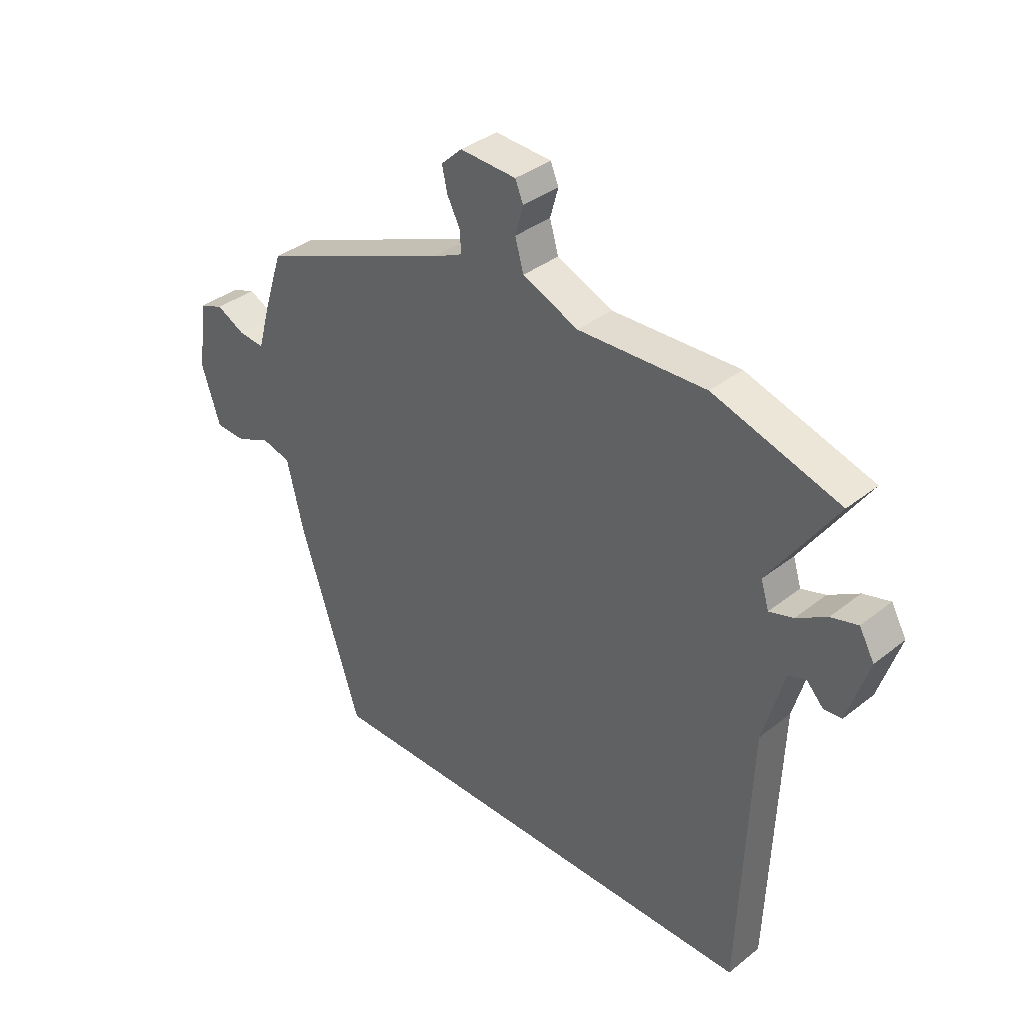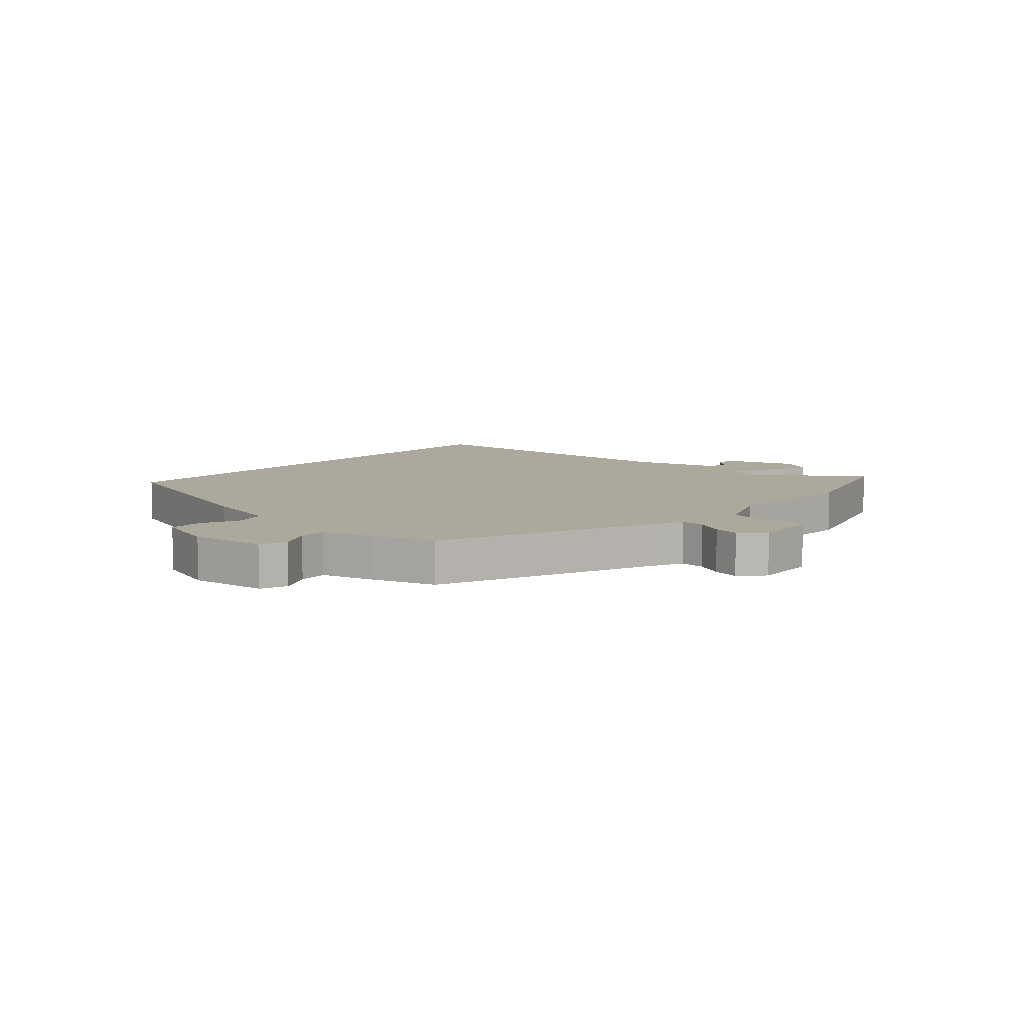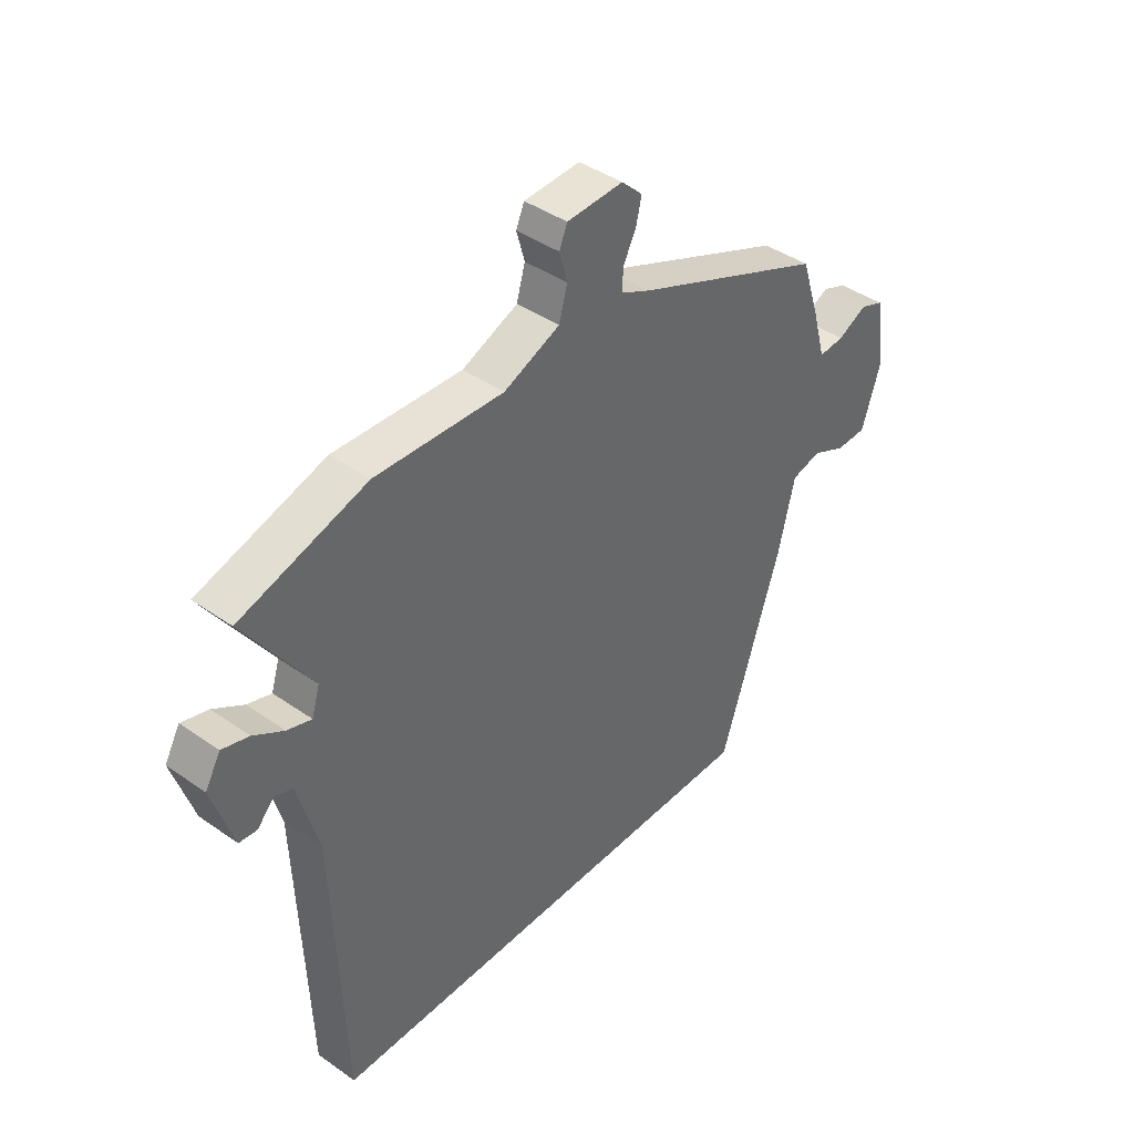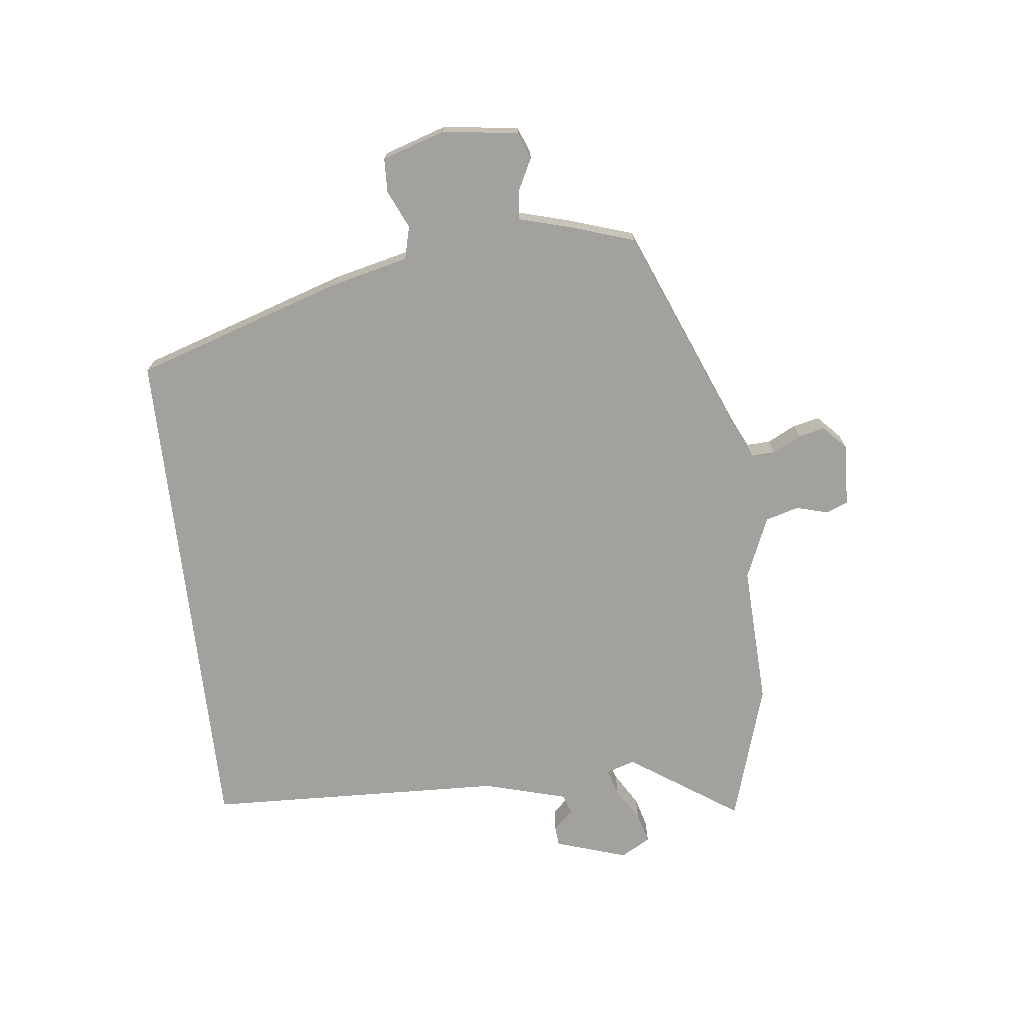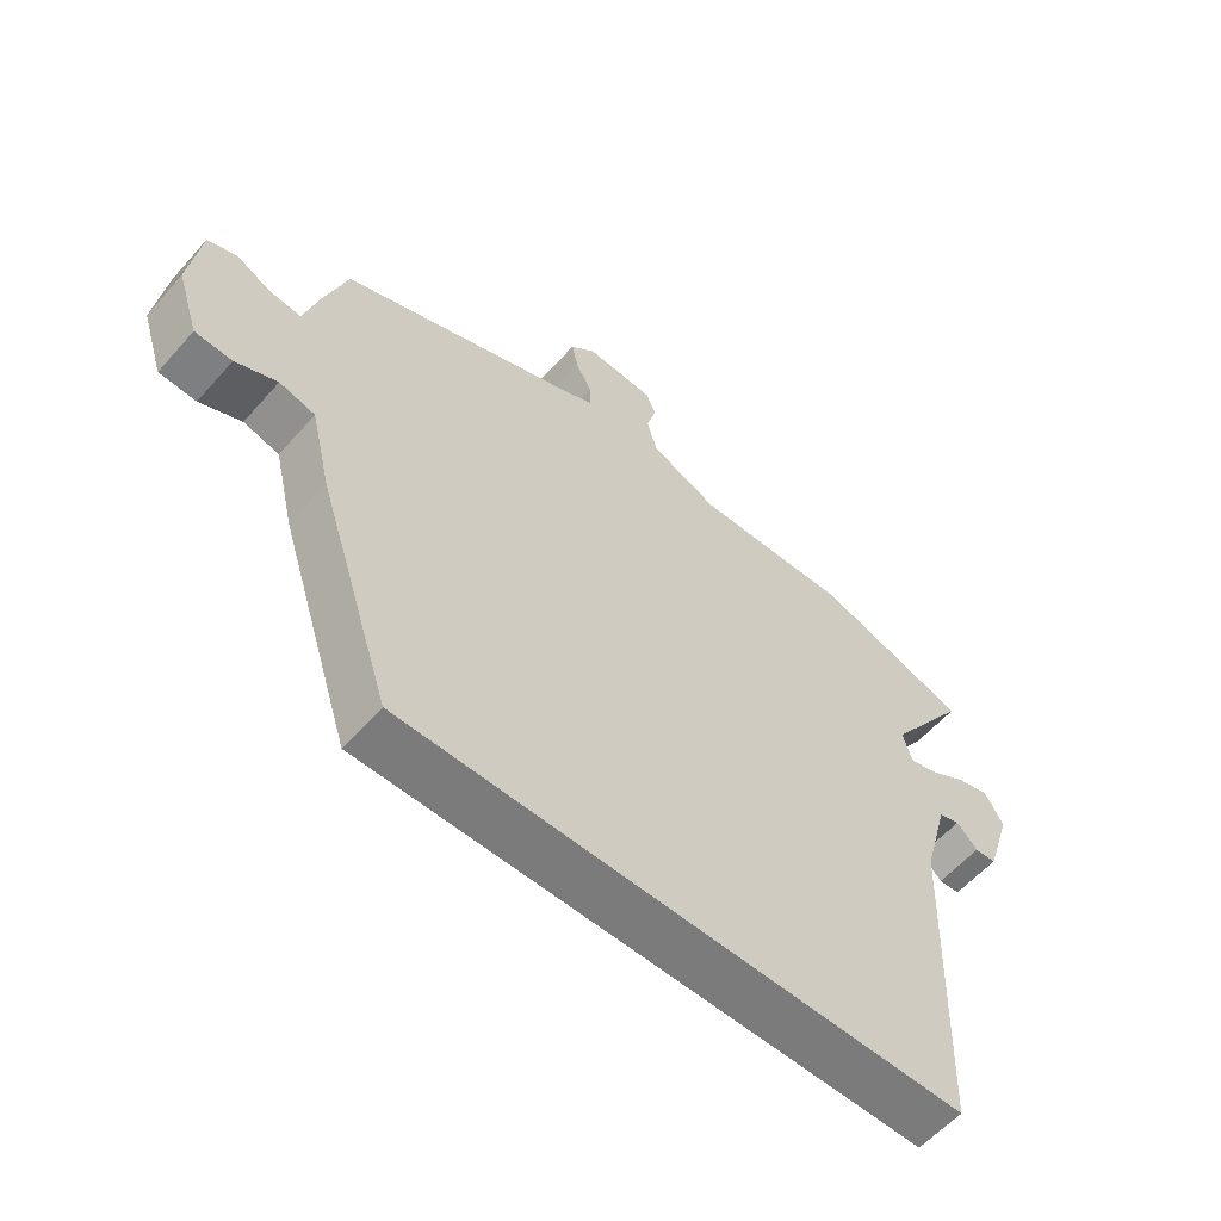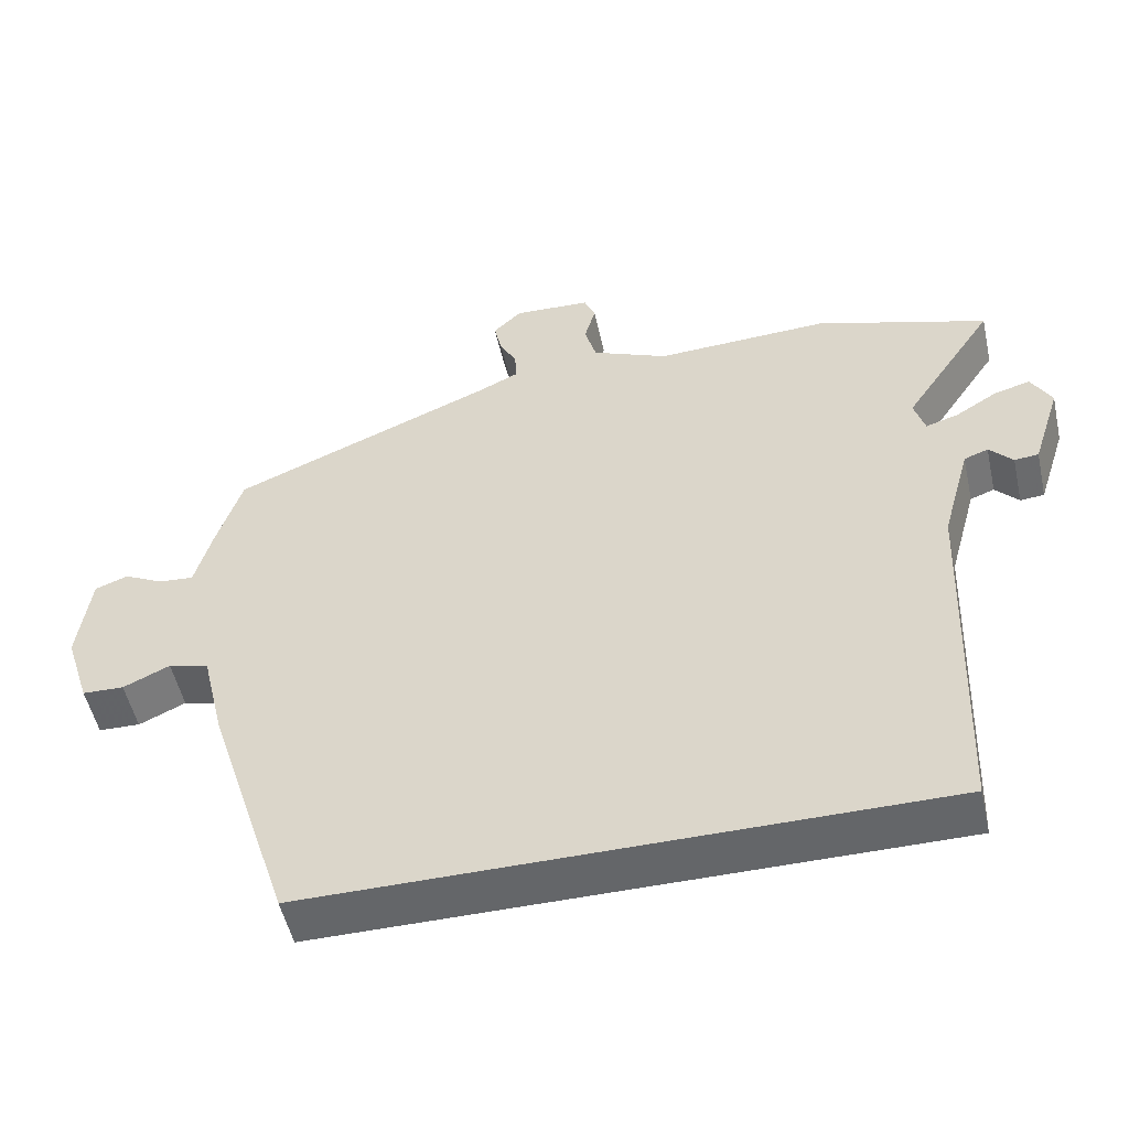
<metadata>
{"format":"obj","ext":"obj","renderer":"f3d","projection":"perspective","resolution":1024,"background":"white","views":[{"elev":36.7,"azim":44.4,"up":"+Z"},{"elev":8.5,"azim":-48.1,"up":"+Y"},{"elev":41.4,"azim":130.4,"up":"+Z"},{"elev":-72.1,"azim":-83.4,"up":"+Y"},{"elev":-58.5,"azim":-41.1,"up":"+Z"},{"elev":-51.7,"azim":12.6,"up":"+Z"}]}
</metadata>
<code>
v -0.371 0.07 -0.5
v -0.485 0.07 -0.149
v -0.516 0.07 -0.019
v -0.571 0.07 -0.005
v -0.635 0.07 -0.034
v -0.692 0.07 -0.032
v -0.726 0.07 0.074
v -0.709 0.07 0.201
v -0.664 0.07 0.218
v -0.61 0.07 0.191
v -0.562 0.07 0.187
v -0.538 0.07 0.273
v -0.503 0.07 0.381
v -0.145 0.07 0.528
v -0.09 0.07 0.554
v -0.092 0.07 0.594
v -0.116 0.07 0.641
v -0.126 0.07 0.686
v -0.087 0.07 0.723
v 0.018 0.07 0.718
v 0.033 0.07 0.682
v 0.018 0.07 0.628
v 0.034 0.07 0.572
v 0.138 0.07 0.528
v 0.376 0.07 0.538
v 0.611 0.07 0.466
v 0.487 0.07 0.283
v 0.502 0.07 0.234
v 0.547 0.07 0.248
v 0.603 0.07 0.282
v 0.653 0.07 0.296
v 0.681 0.07 0.246
v 0.642 0.07 0.125
v 0.609 0.07 0.122
v 0.577 0.07 0.156
v 0.544 0.07 0.144
v 0.505 0.07 0.004
v 0.486 0.07 -0.5
v -0.371 0 -0.5
v -0.485 0 -0.149
v -0.516 0 -0.019
v -0.571 0 -0.005
v -0.635 0 -0.034
v -0.692 0 -0.032
v -0.726 0 0.074
v -0.709 0 0.201
v -0.664 0 0.218
v -0.61 0 0.191
v -0.562 0 0.187
v -0.538 0 0.273
v -0.503 0 0.381
v -0.145 0 0.528
v -0.09 0 0.554
v -0.092 0 0.594
v -0.116 0 0.641
v -0.126 0 0.686
v -0.087 0 0.723
v 0.018 0 0.718
v 0.033 0 0.682
v 0.018 0 0.628
v 0.034 0 0.572
v 0.138 0 0.528
v 0.376 0 0.538
v 0.611 0 0.466
v 0.487 0 0.283
v 0.502 0 0.234
v 0.547 0 0.248
v 0.603 0 0.282
v 0.653 0 0.296
v 0.681 0 0.246
v 0.642 0 0.125
v 0.609 0 0.122
v 0.577 0 0.156
v 0.544 0 0.144
v 0.505 0 0.004
v 0.486 0 -0.5
f 1 2 3
f 38 1 3
f 37 38 3
f 36 37 3 4
f 35 36 4
f 33 34 35
f 32 33 35
f 31 32 35
f 30 31 35
f 29 30 35
f 28 29 35
f 28 35 4
f 27 28 4
f 26 27 4
f 25 26 4
f 24 25 4
f 5 6 7
f 4 5 7
f 24 4 7
f 23 24 7
f 20 21 22
f 19 20 22
f 18 19 22
f 17 18 22
f 16 17 22
f 15 16 22 23
f 14 15 23
f 13 14 23
f 12 13 23
f 11 12 23
f 7 8 9 10
f 7 10 11
f 7 11 23
f 41 40 39
f 41 39 76
f 41 76 75
f 42 41 75 74
f 42 74 73
f 73 72 71
f 73 71 70
f 73 70 69
f 73 69 68
f 73 68 67
f 73 67 66
f 42 73 66
f 42 66 65
f 42 65 64
f 42 64 63
f 42 63 62
f 45 44 43
f 45 43 42
f 45 42 62
f 45 62 61
f 60 59 58
f 60 58 57
f 60 57 56
f 60 56 55
f 60 55 54
f 61 60 54 53
f 61 53 52
f 61 52 51
f 61 51 50
f 61 50 49
f 48 47 46 45
f 49 48 45
f 61 49 45
f 1 39 40 2
f 2 40 41 3
f 3 41 42 4
f 4 42 43 5
f 5 43 44 6
f 6 44 45 7
f 7 45 46 8
f 8 46 47 9
f 9 47 48 10
f 10 48 49 11
f 11 49 50 12
f 12 50 51 13
f 13 51 52 14
f 14 52 53 15
f 15 53 54 16
f 16 54 55 17
f 17 55 56 18
f 18 56 57 19
f 19 57 58 20
f 20 58 59 21
f 21 59 60 22
f 22 60 61 23
f 23 61 62 24
f 24 62 63 25
f 25 63 64 26
f 26 64 65 27
f 27 65 66 28
f 28 66 67 29
f 29 67 68 30
f 30 68 69 31
f 31 69 70 32
f 32 70 71 33
f 33 71 72 34
f 34 72 73 35
f 35 73 74 36
f 36 74 75 37
f 37 75 76 38
f 38 76 39 1

</code>
